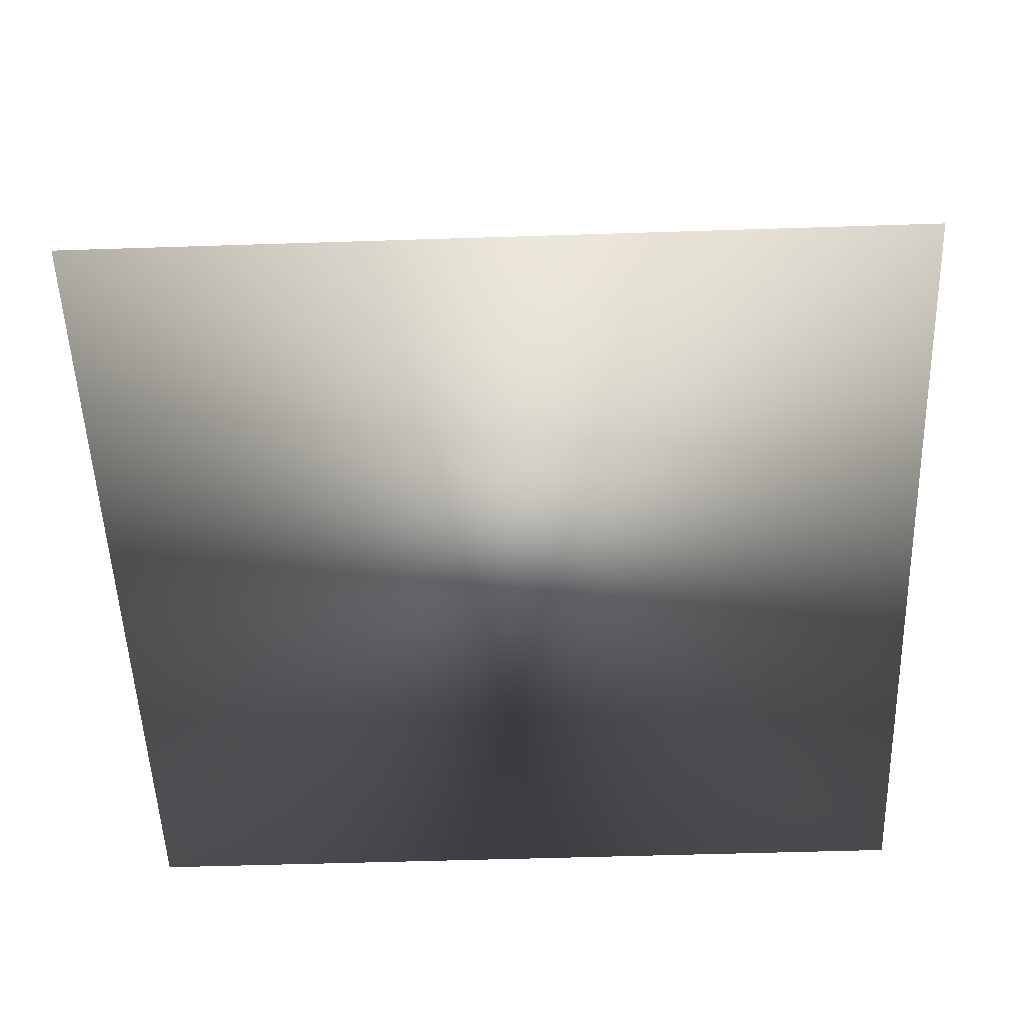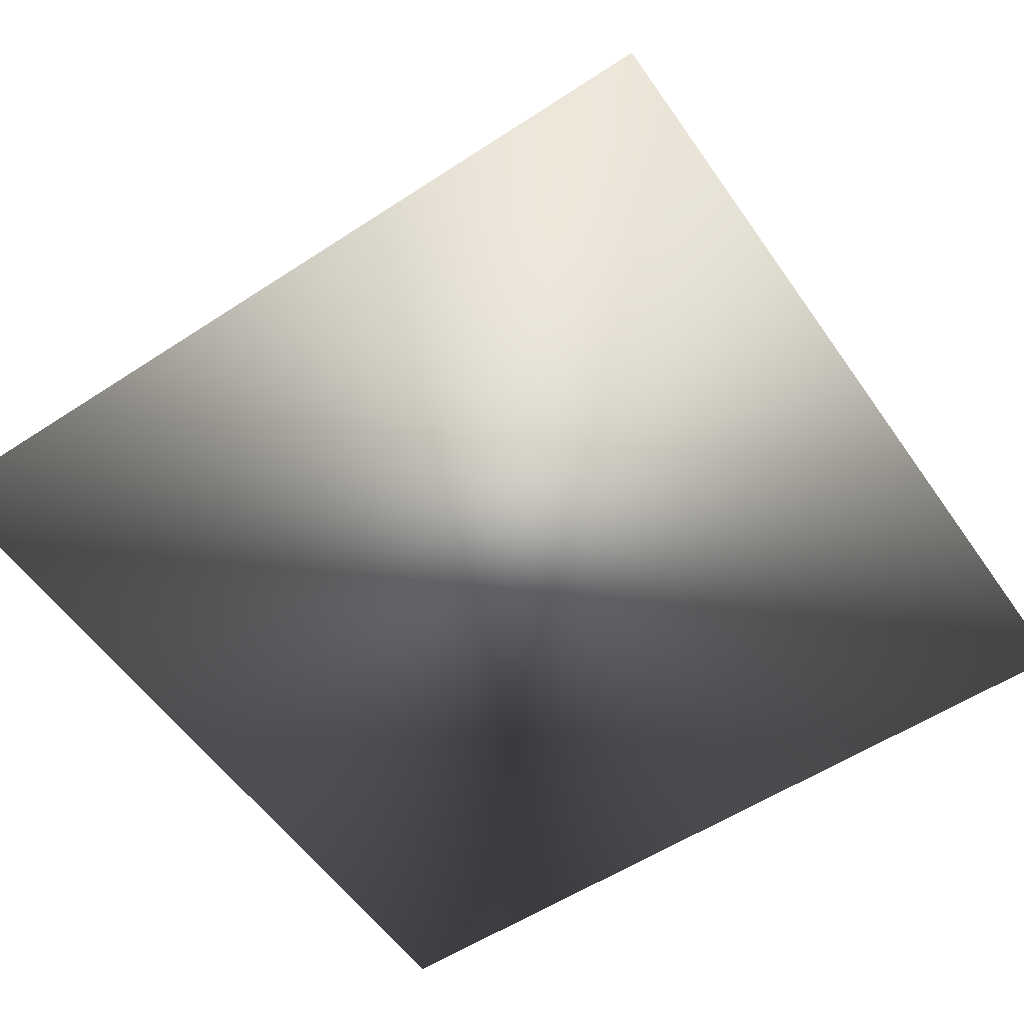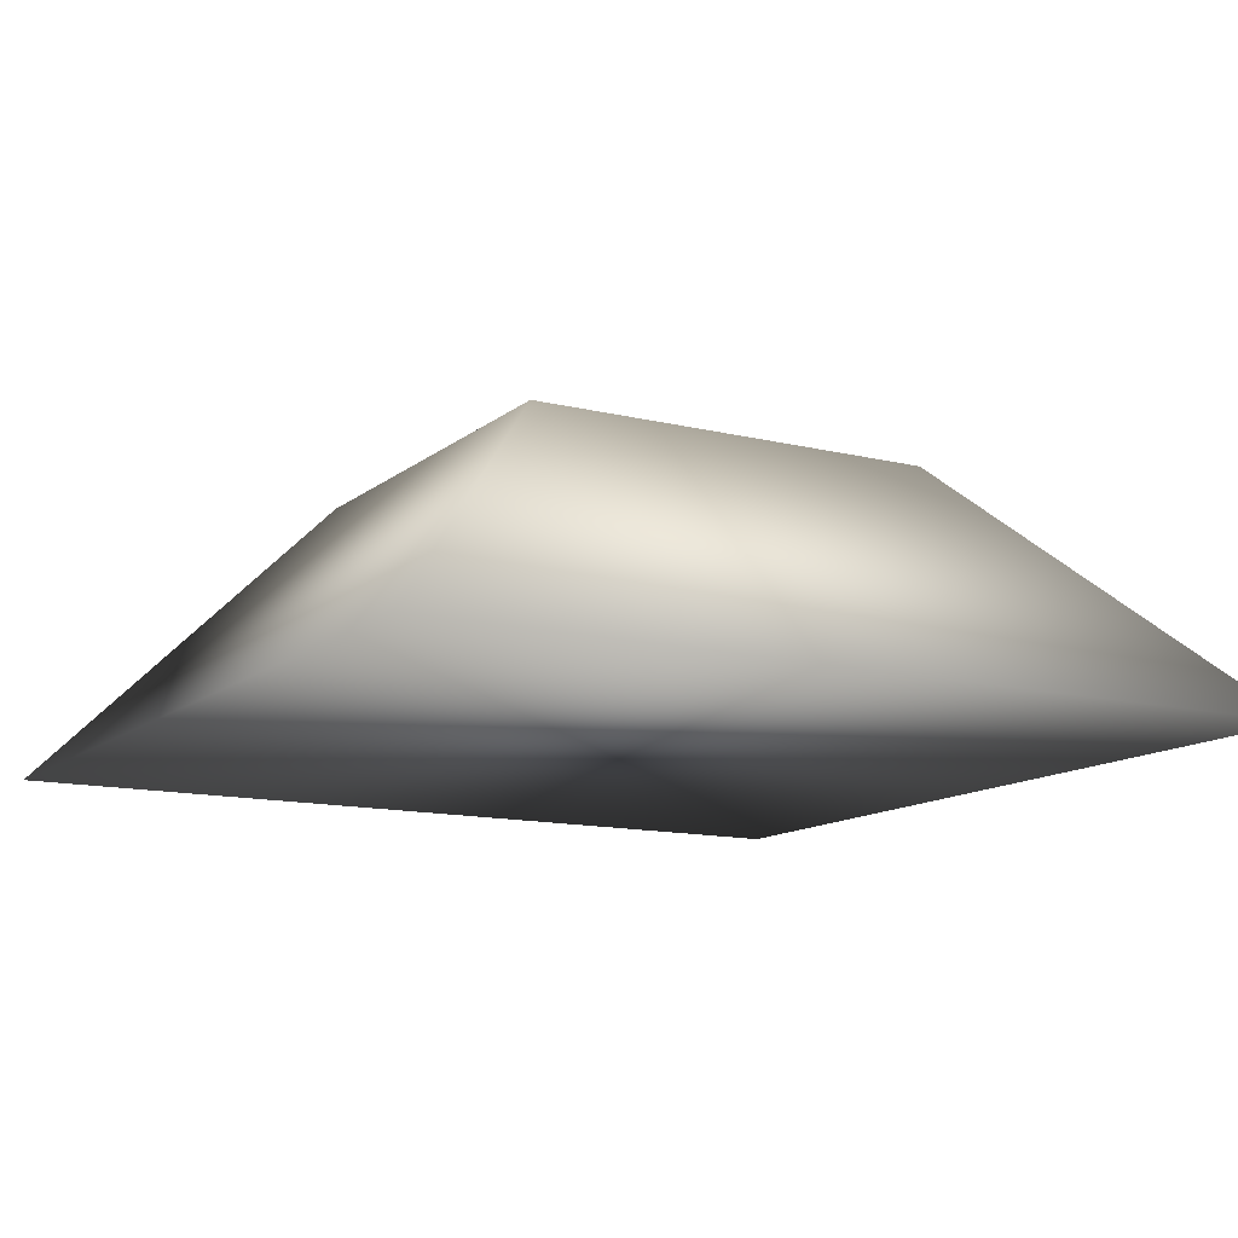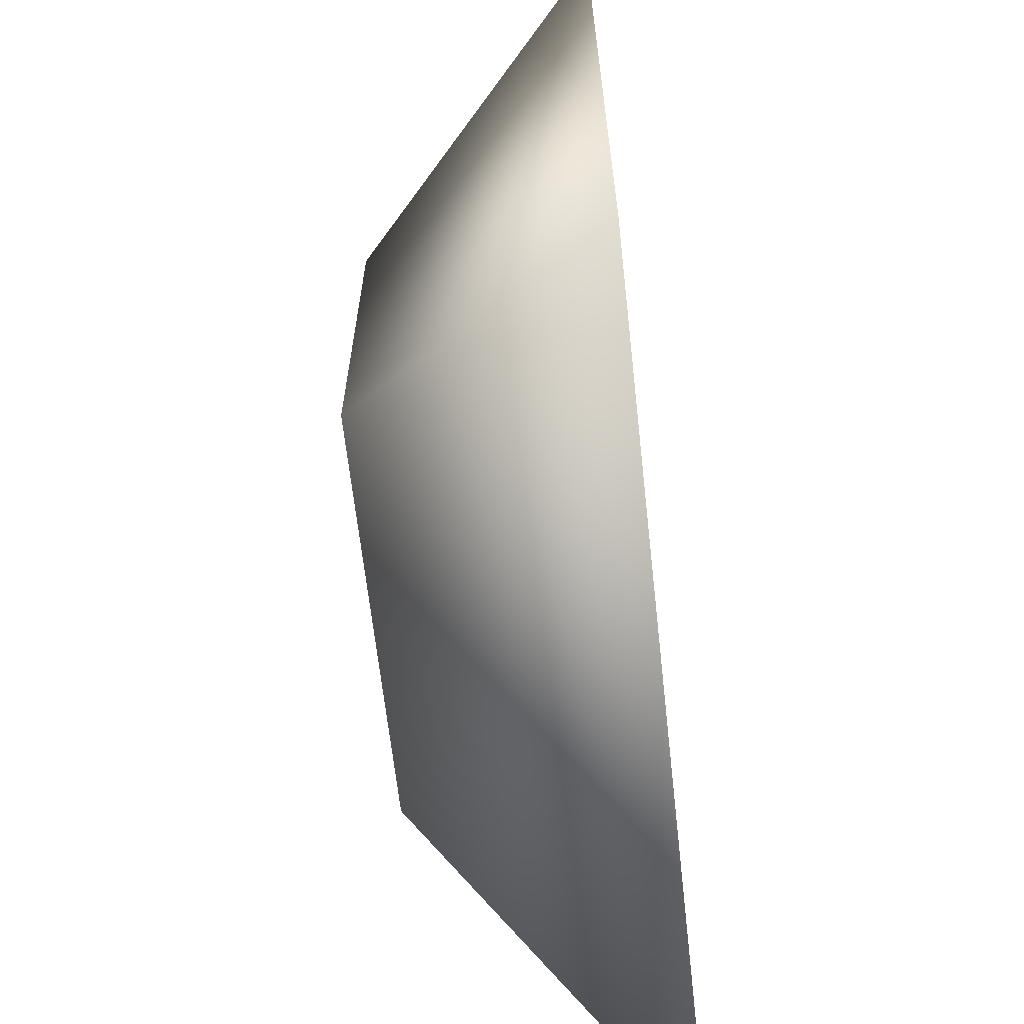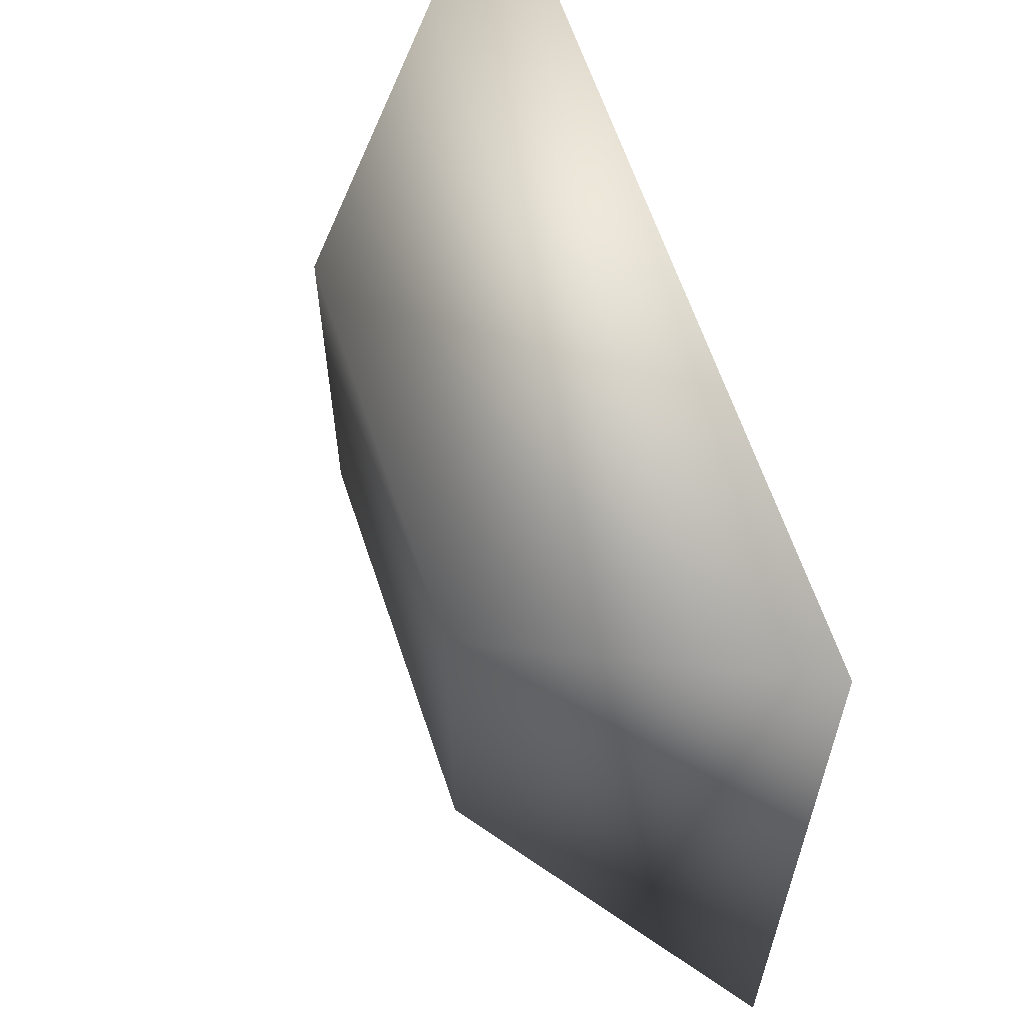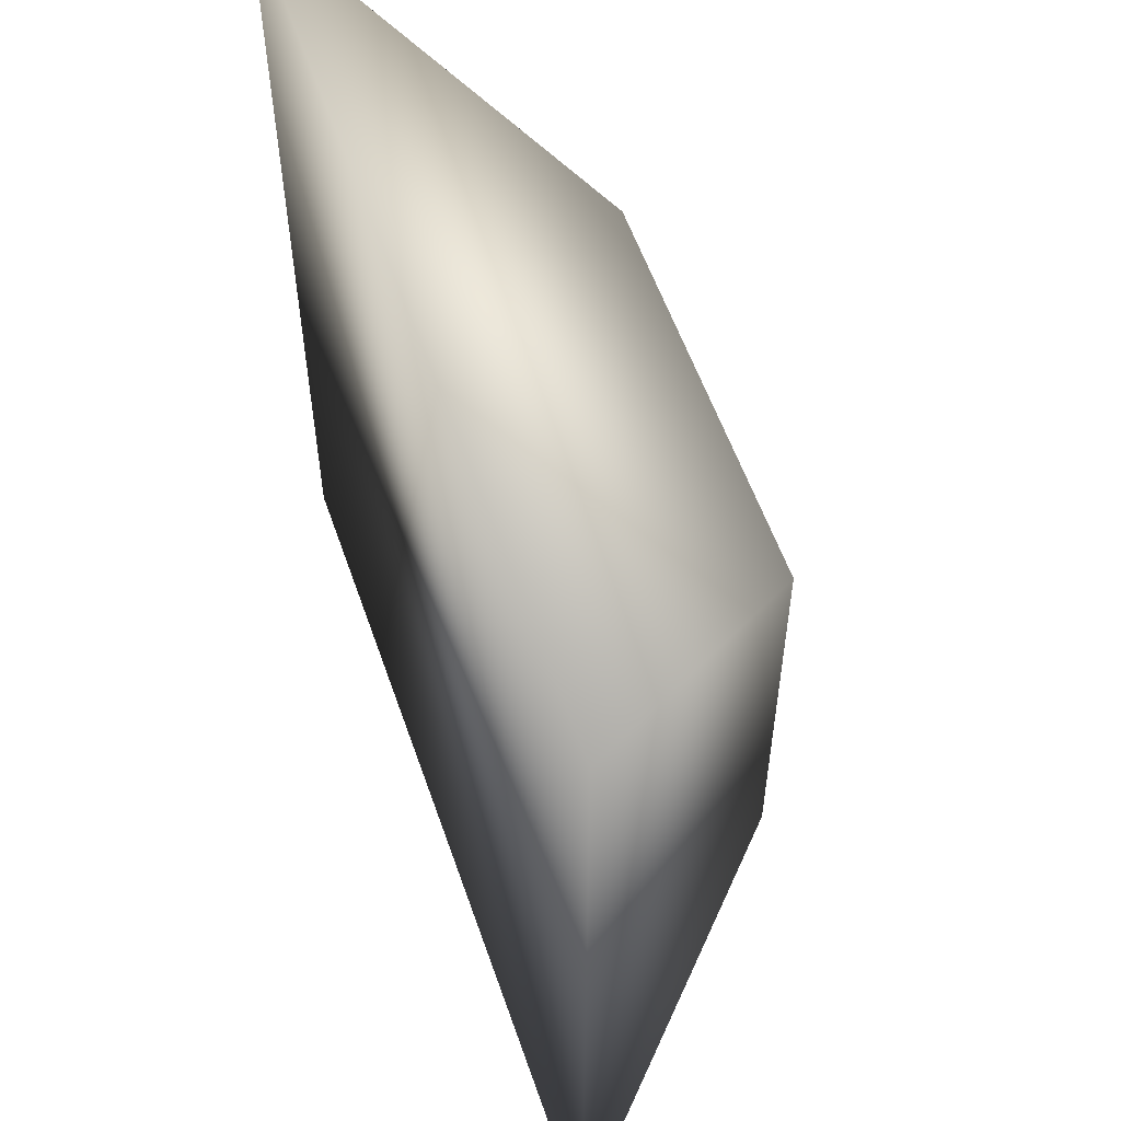
<metadata>
{"format":"obj","ext":"obj","renderer":"f3d","projection":"perspective","resolution":1024,"background":"white","views":[{"elev":-52.6,"azim":-178.0,"up":"+Z"},{"elev":-56.0,"azim":-145.5,"up":"+Z"},{"elev":-12.7,"azim":-119.9,"up":"+Z"},{"elev":-64.9,"azim":96.3,"up":"+Y"},{"elev":62.4,"azim":71.7,"up":"+Y"},{"elev":56.7,"azim":-109.0,"up":"+Y"}]}
</metadata>
<code>
g CustomCollisionTrapezoid
v 2.126 2.126 -0.2558
v -2.126 -2.126 -0.2558
v 2.126 -2.126 -0.2558
v 1 -1 1
v -1 -1 1
v 1 1 1
v -2.126 2.126 -0.2558
v -1 1 1
g CustomCollisionTrapezoid_0
f 3 2 1
f 4 3 1
f 4 5 3
f 5 2 3
f 6 4 1
f 5 4 6
f 2 7 1
f 1 7 6
f 8 5 6
f 5 8 2
f 8 7 2
f 7 8 6

</code>
